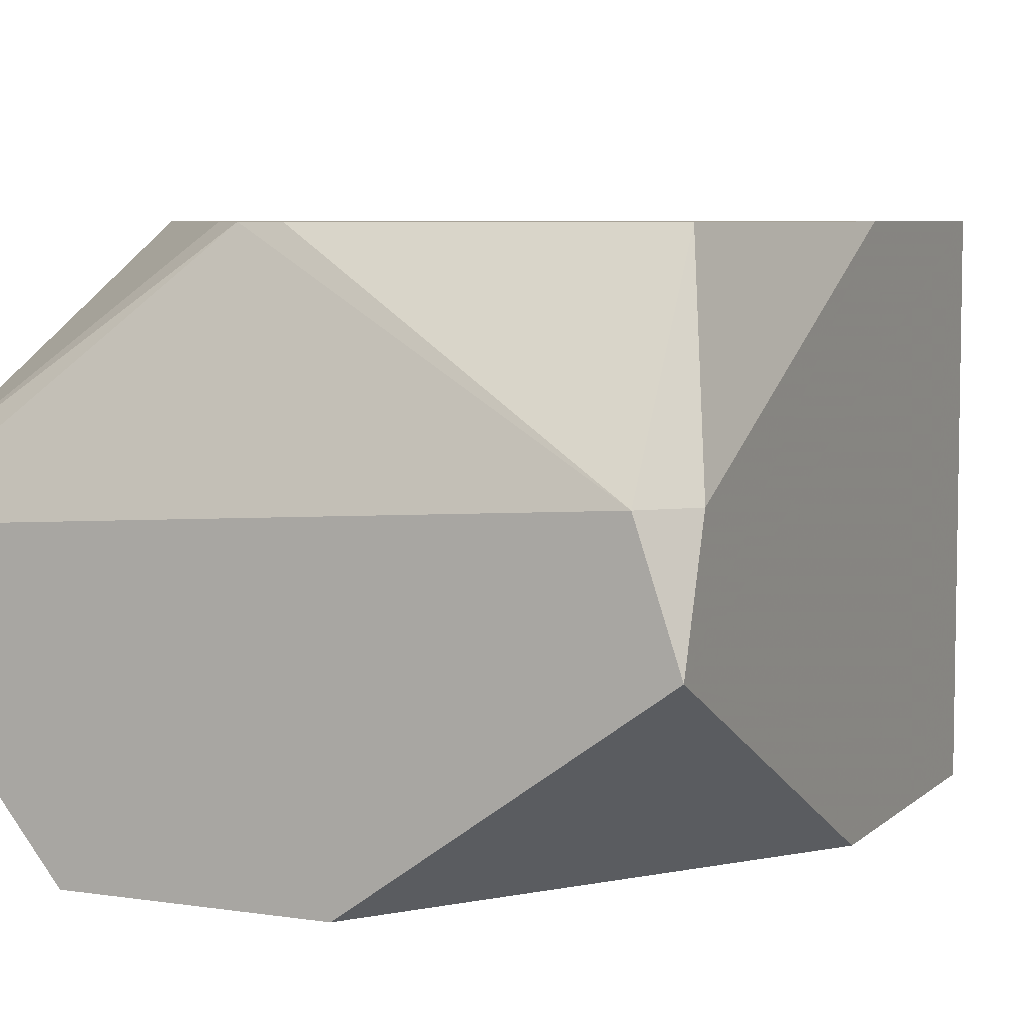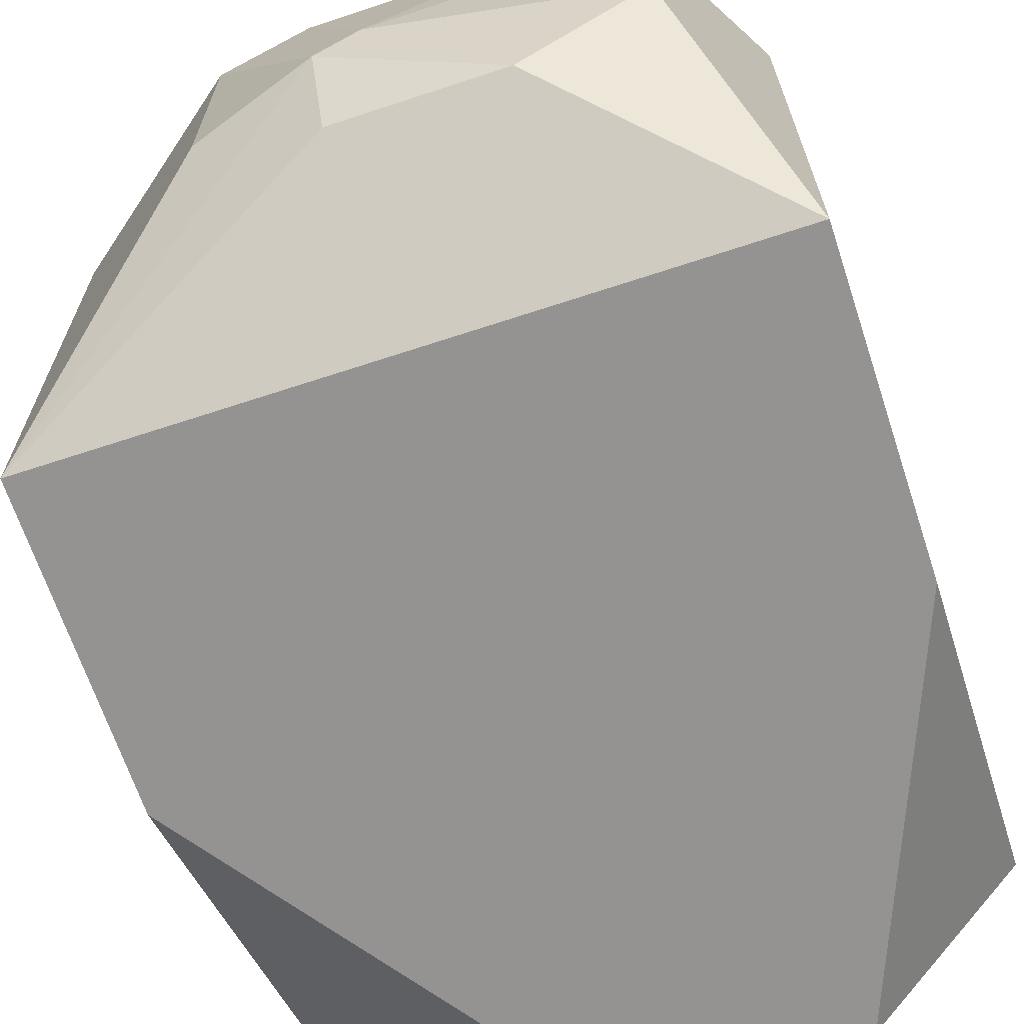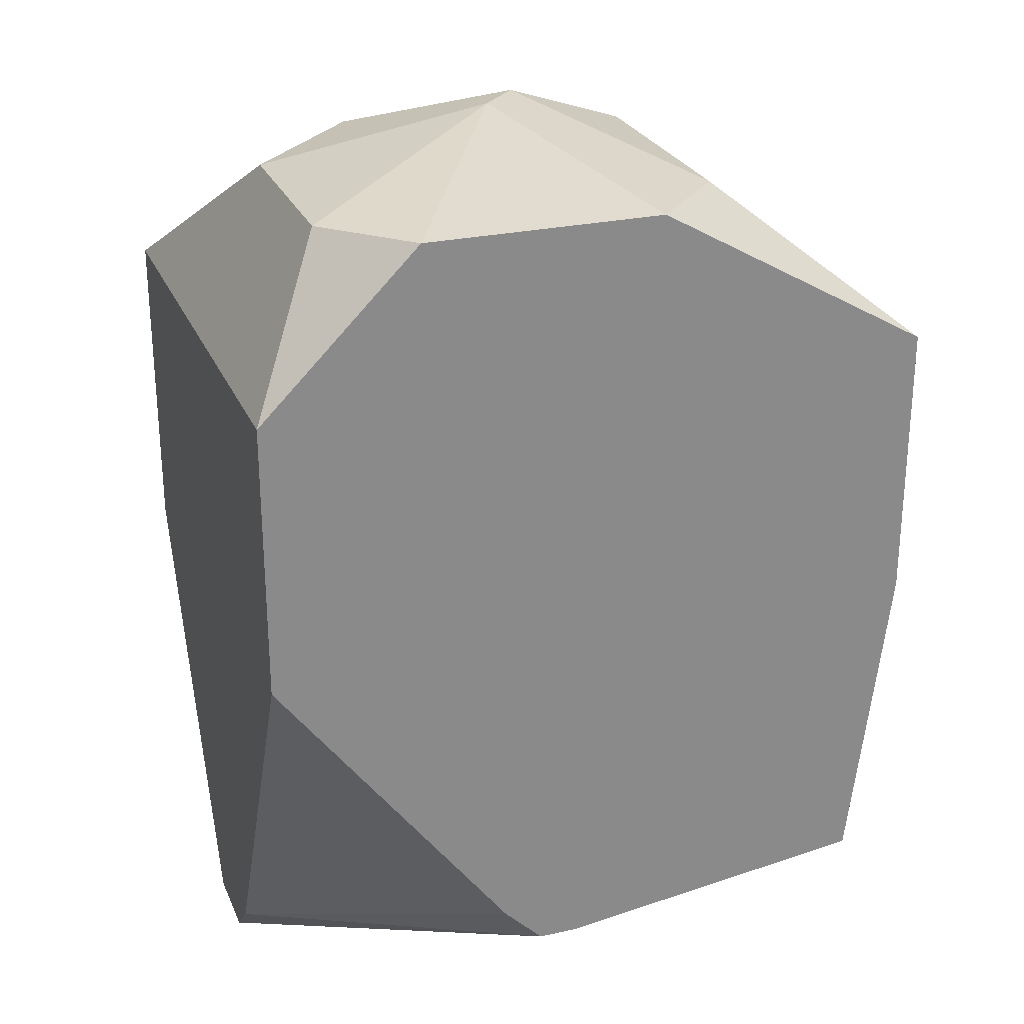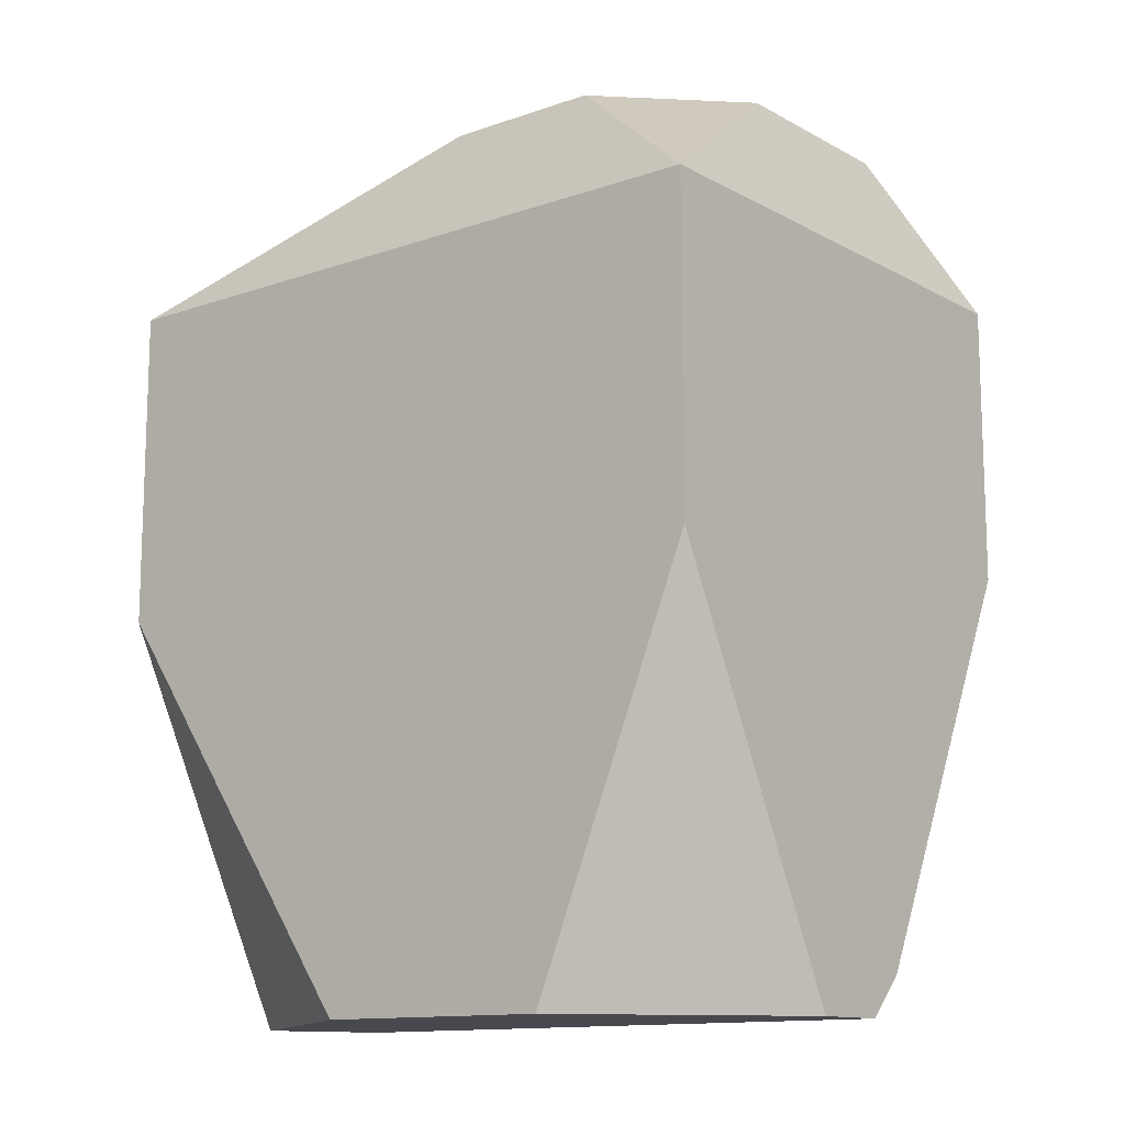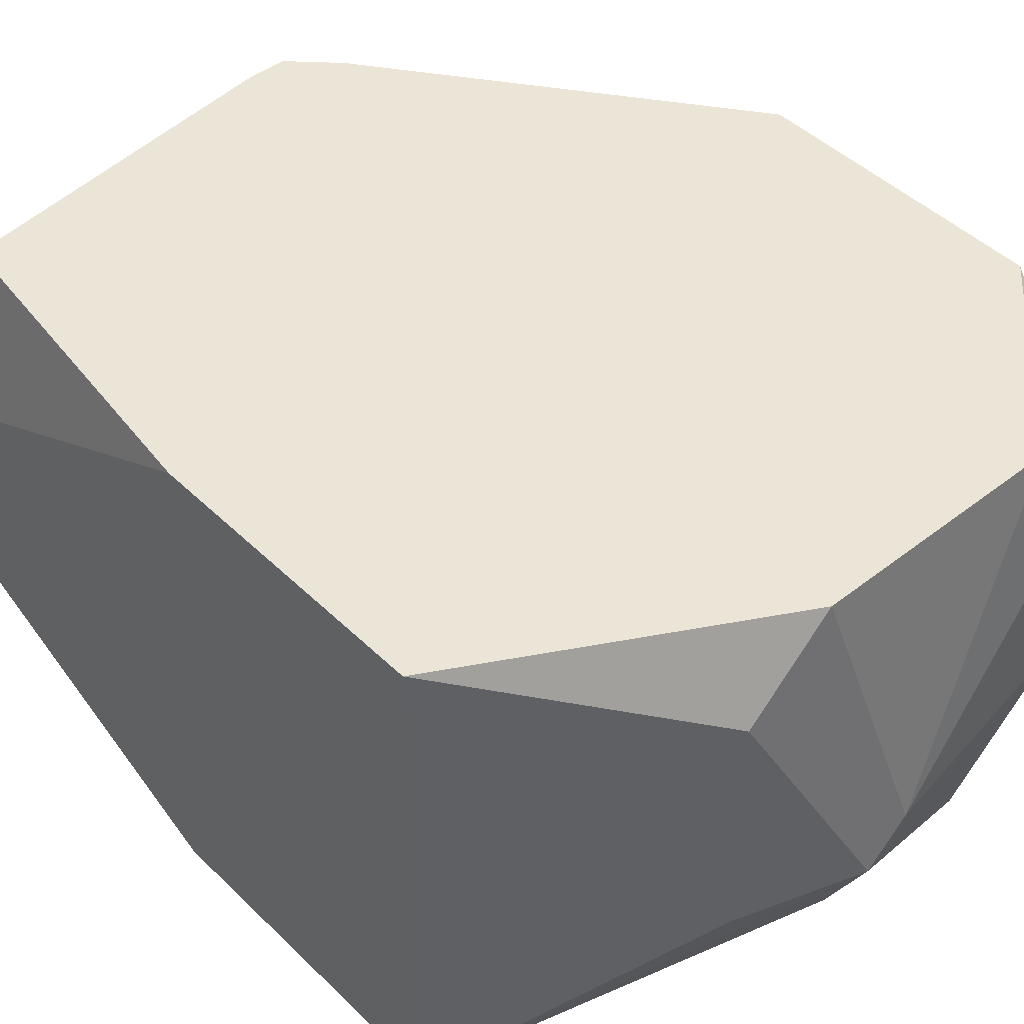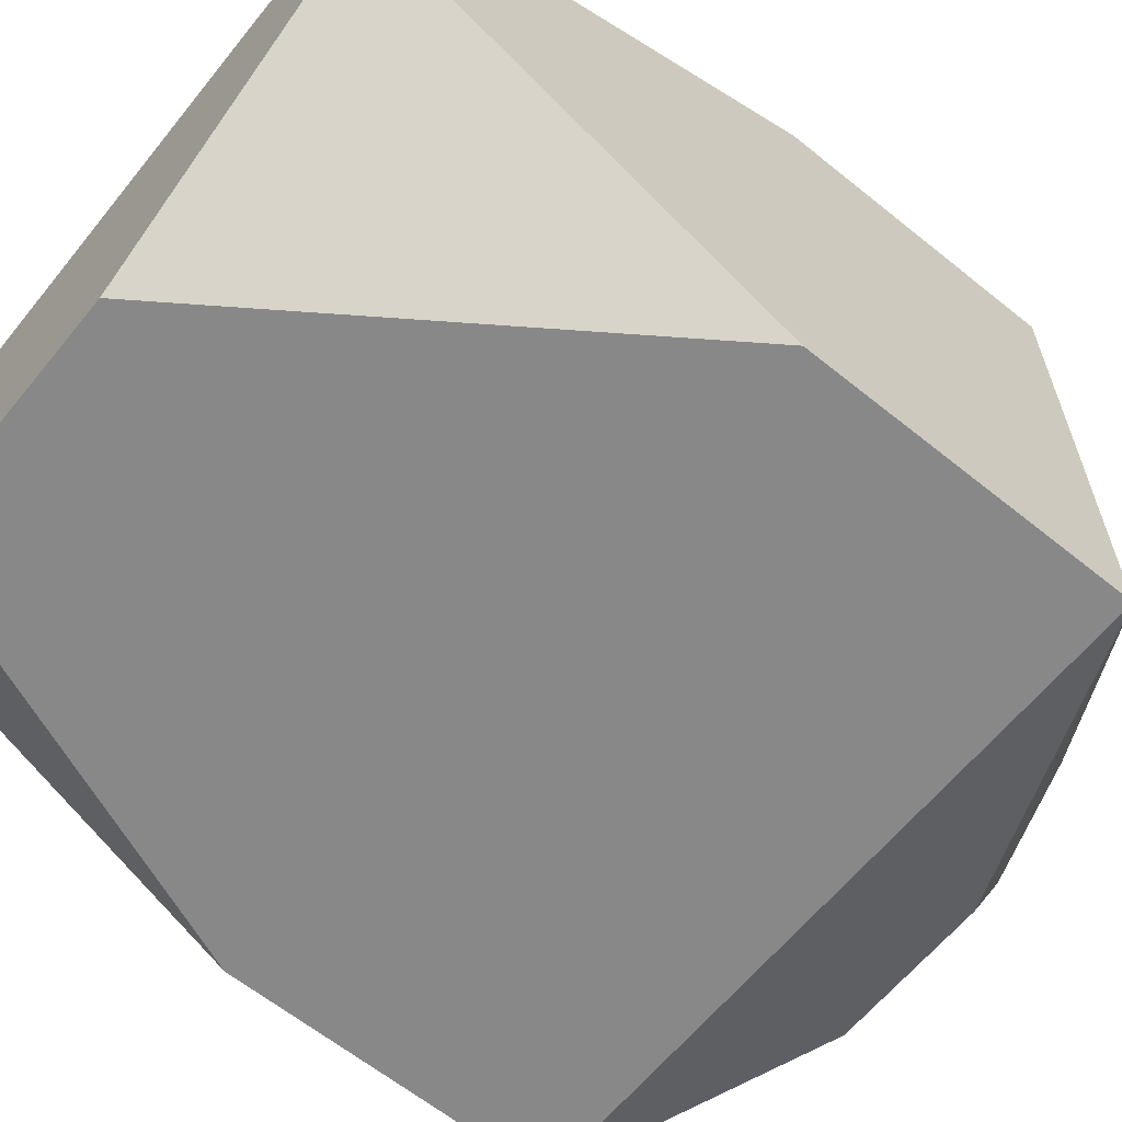
<metadata>
{"format":"obj","ext":"obj","renderer":"f3d","projection":"perspective","resolution":1024,"background":"white","views":[{"elev":6.2,"azim":-155.6,"up":"+Y"},{"elev":-66.8,"azim":18.3,"up":"+Y"},{"elev":26.2,"azim":160.3,"up":"+Z"},{"elev":-12.7,"azim":38.8,"up":"+Z"},{"elev":45.6,"azim":-42.0,"up":"+Y"},{"elev":-62.9,"azim":-129.2,"up":"+Y"}]}
</metadata>
<code>
v -0.01762 -0.001975 0.001049
v -0.001338 0.003115 0.01937
v -0.00541 0.003115 0.02344
v -0.001338 -0.01012 0.01937
v -0.01864 -0.01012 0.01937
v -0.00541 -0.01012 0.001049
v -0.01864 0.003115 0.01937
v -0.008465 0.003115 0.003086
v -0.001338 -0.002994 0.001049
v -0.0105 -0.005026 0.02446
v -0.01864 -0.005026 0.001049
v -0.01762 0.003115 0.004103
v -0.01151 -0.01012 0.001049
v -0.003374 -0.004008 0.02344
v -0.001338 0.003115 0.01224
v -0.01355 0.001079 0.02344
v -0.01864 -0.01012 0.01123
v -0.001338 -0.01012 0.01123
v -0.006427 -0.007062 0.02344
v -0.001338 -0.005026 0.001049
v -0.01151 0.003115 0.02344
v -0.01864 0.003115 0.01224
v -0.003374 0.001079 0.02344
v -0.01355 -0.005026 0.02344
v -0.001338 -0.001975 0.002068
v -0.01864 -0.001975 0.002068
v -0.0105 -0.007062 0.02344
v -0.009481 -0.004008 0.02446
v -0.007445 0.003115 0.004103
v -0.009481 0.003115 0.003086
f 12 8 30
f 4 5 6
f 3 2 7
f 7 2 8
f 2 4 9
f 6 1 9
f 1 8 9
f 1 6 11
f 5 7 11
f 7 8 12
f 6 5 13
f 11 6 13
f 4 2 14
f 8 2 15
f 2 9 15
f 7 5 16
f 5 11 17
f 13 5 17
f 11 13 17
f 4 6 18
f 9 4 18
f 5 4 19
f 4 14 19
f 14 10 19
f 6 9 20
f 18 6 20
f 9 18 20
f 3 7 21
f 7 16 21
f 11 7 22
f 7 12 22
f 2 3 23
f 14 2 23
f 5 10 24
f 16 5 24
f 10 16 24
f 9 8 25
f 15 9 25
f 1 11 26
f 12 1 26
f 11 22 26
f 22 12 26
f 10 5 27
f 5 19 27
f 19 10 27
f 10 14 28
f 16 10 28
f 3 21 28
f 21 16 28
f 23 3 28
f 14 23 28
f 8 15 29
f 25 8 29
f 15 25 29
f 8 1 30
f 1 12 30

</code>
